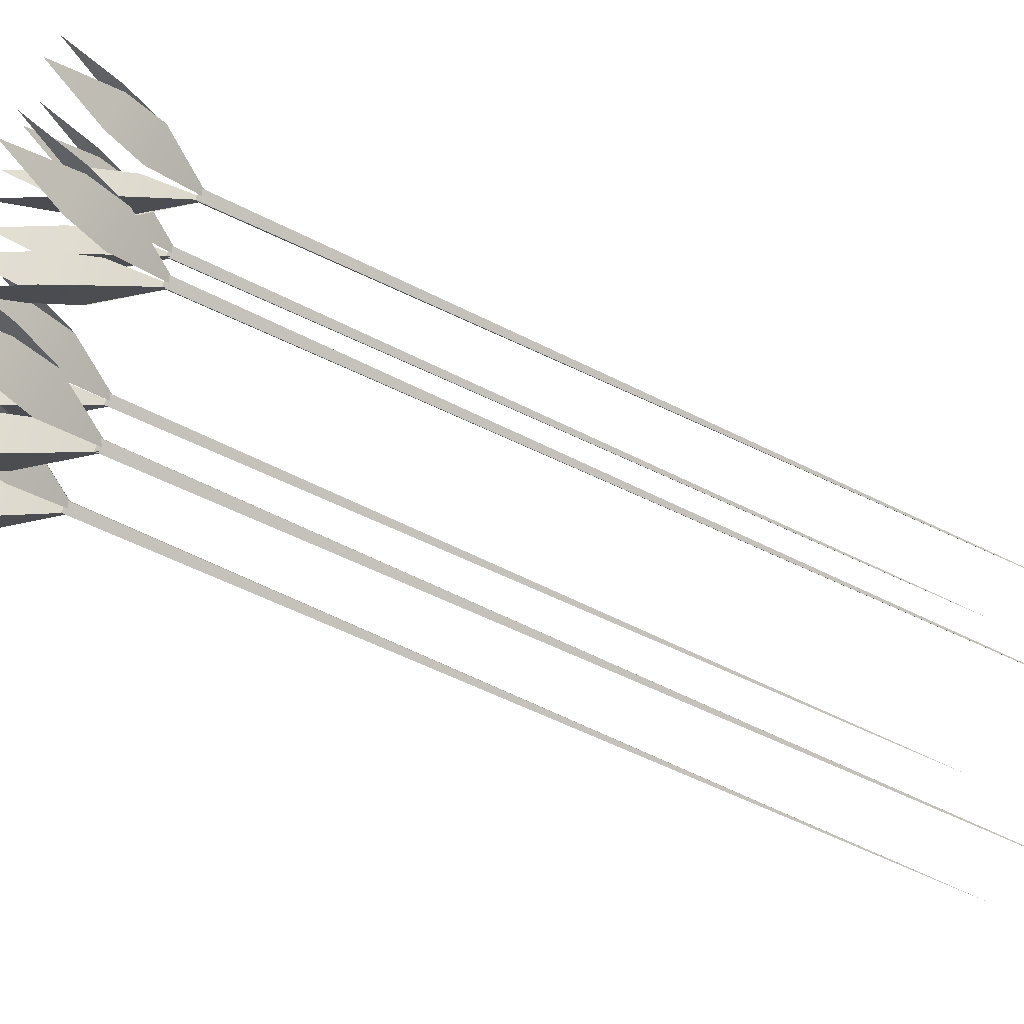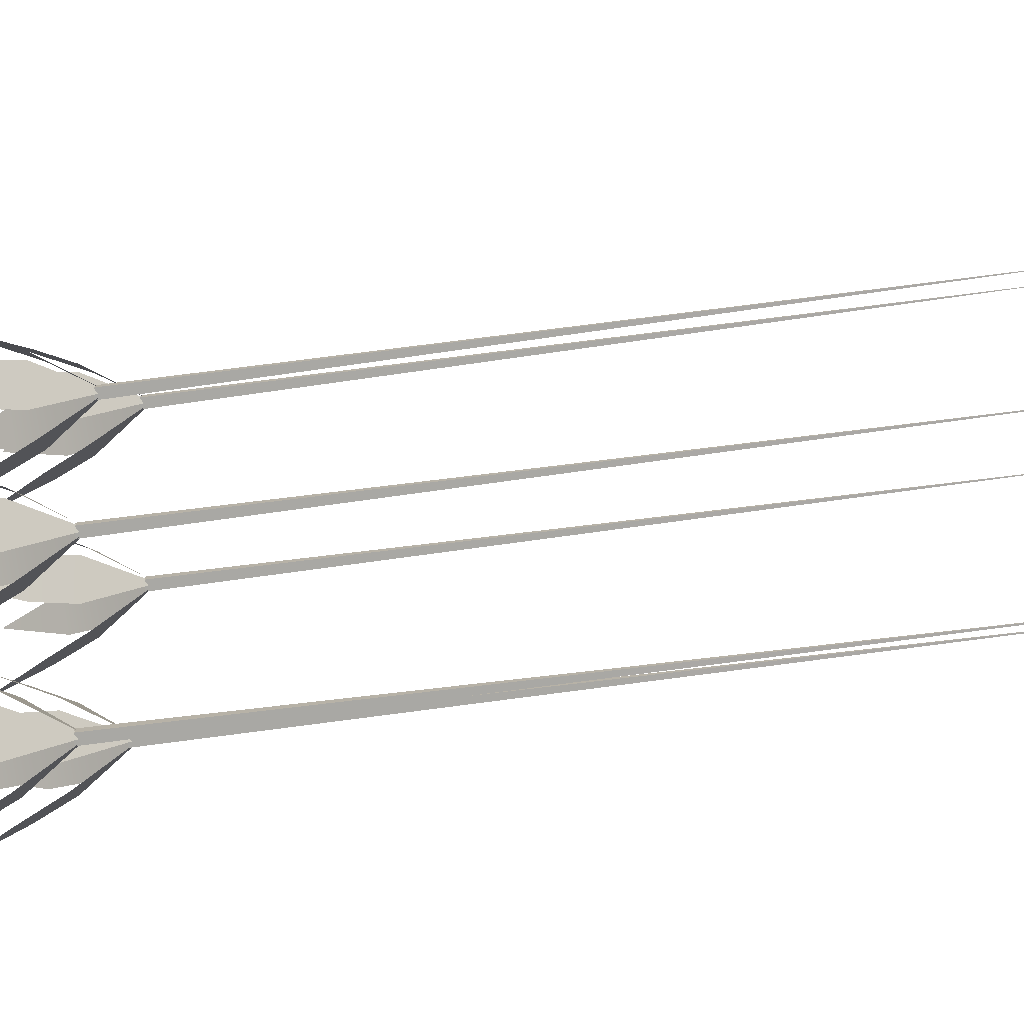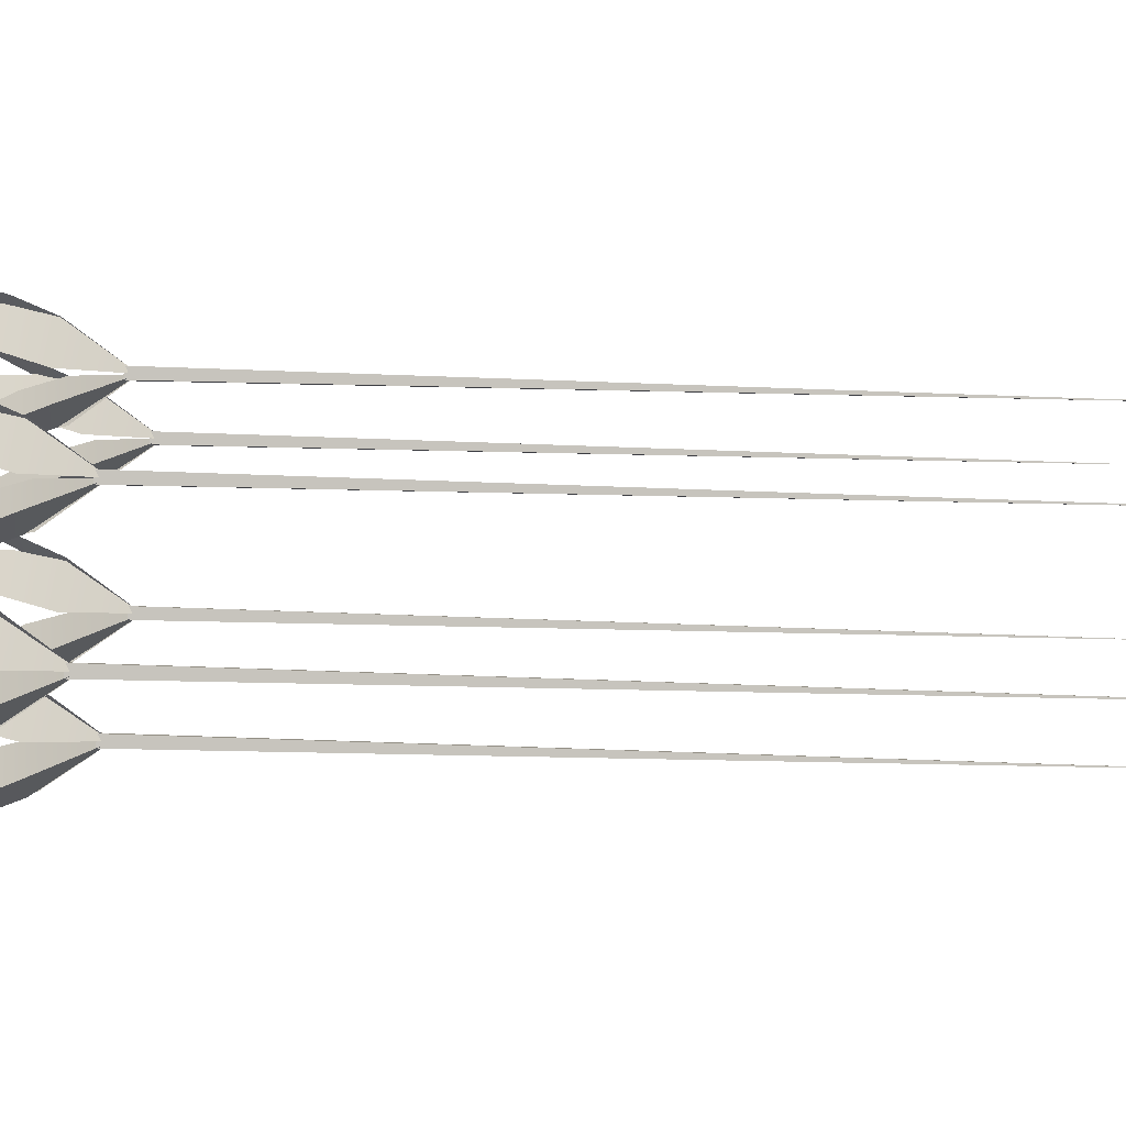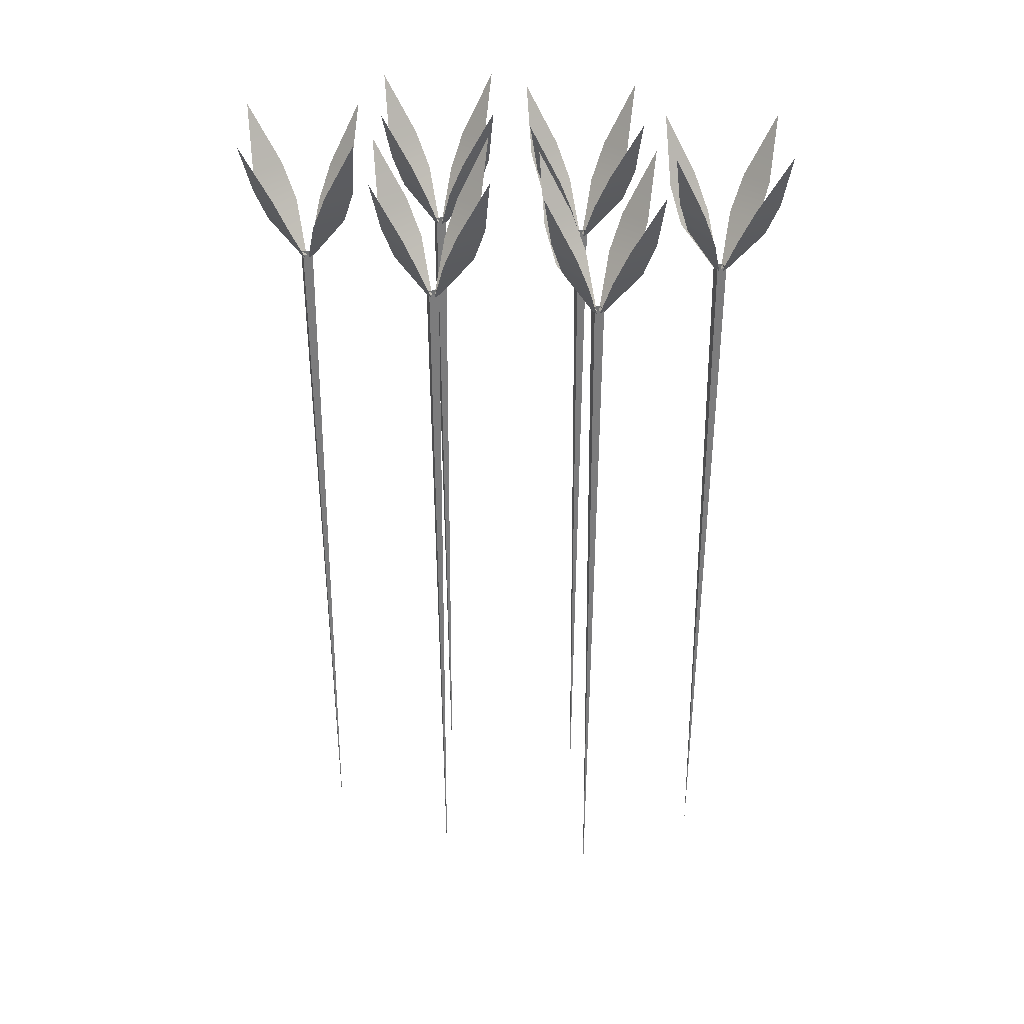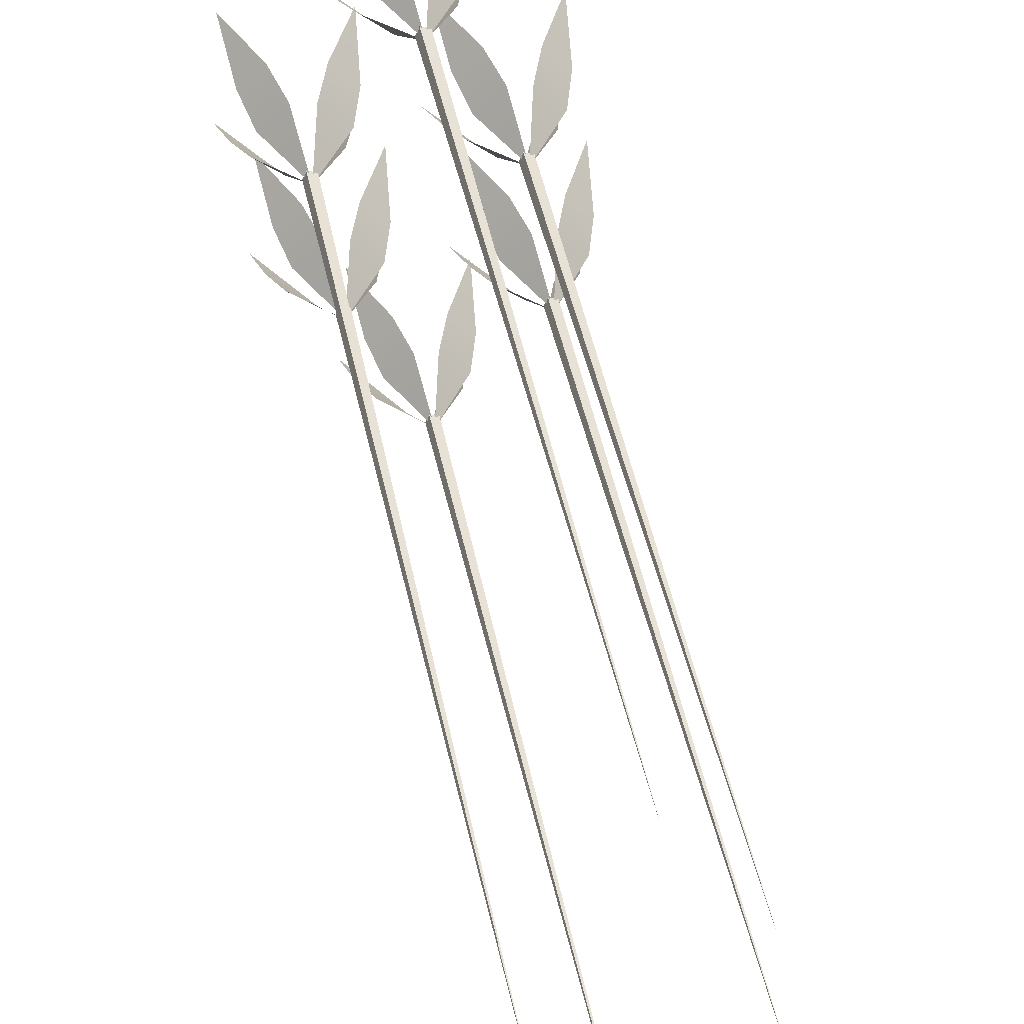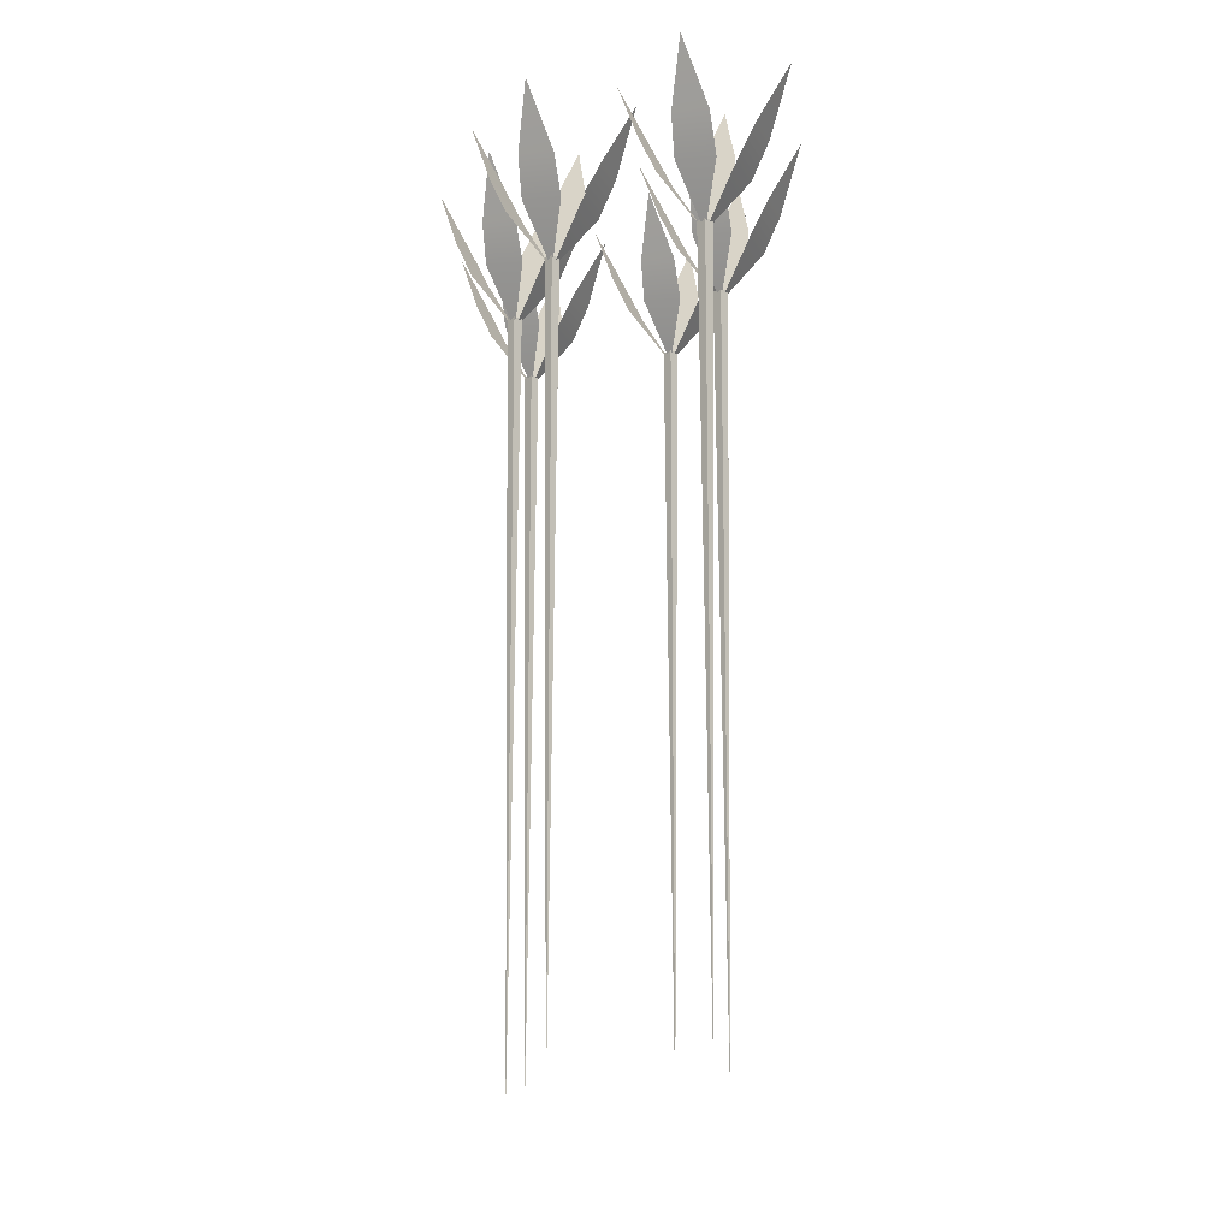
<metadata>
{"format":"obj","ext":"obj","renderer":"f3d","projection":"perspective","resolution":1024,"background":"white","views":[{"elev":-67.2,"azim":-115.5,"up":"+Z"},{"elev":-54.5,"azim":-81.2,"up":"+Z"},{"elev":-67.9,"azim":-91.6,"up":"+Z"},{"elev":33.0,"azim":94.6,"up":"+Y"},{"elev":48.3,"azim":-11.9,"up":"+Z"},{"elev":-14.3,"azim":-22.6,"up":"+Y"}]}
</metadata>
<code>
o Cube.003_Cube.001_Cube.003_Cube.004
v 4.304 -31.74 5.261
v 4.699 16.37 5.467
v 4.114 16.37 5.704
v 3.877 16.37 5.119
v 4.462 16.37 4.882
v 4.299 15.74 5.271
v 1.6 19.05 4.766
v 3.354 19.25 3.01
v 0.8064 21.37 4.002
v 2.39 21.57 2.394
v 0.3156 25.37 2.045
v 4.804 19.05 2.572
v 6.56 19.25 4.326
v 5.568 21.37 1.778
v 7.176 21.57 3.362
v 7.525 25.37 1.288
v 6.998 19.05 5.776
v 5.244 19.25 7.532
v 7.792 21.37 6.54
v 6.208 21.57 8.148
v 8.282 25.37 8.497
v 3.794 19.05 7.97
v 2.038 19.25 6.216
v 3.03 21.37 8.764
v 1.422 21.57 7.18
v 1.073 25.37 9.254
v 5.692 -31.74 -5.302
v 6.088 16.37 -5.097
v 5.503 16.37 -4.859
v 5.265 16.37 -5.444
v 5.85 16.37 -5.682
v 5.687 15.74 -5.292
v 2.989 19.05 -5.798
v 4.742 19.25 -7.554
v 2.195 21.37 -6.562
v 3.778 21.57 -8.169
v 1.704 25.37 -8.519
v 6.193 19.05 -7.991
v 7.949 19.25 -6.238
v 6.957 21.37 -8.785
v 8.564 21.57 -7.202
v 8.914 25.37 -9.276
v 8.386 19.05 -4.787
v 6.633 19.25 -3.031
v 9.18 21.37 -4.023
v 7.597 21.57 -2.416
v 9.671 25.37 -2.066
v 5.182 19.05 -2.594
v 3.426 19.25 -4.347
v 4.418 21.37 -1.8
v 2.811 21.57 -3.383
v 2.461 25.37 -1.309
v -0.9974 -31.74 -13.01
v -0.6018 16.37 -12.8
v -1.187 16.37 -12.56
v -1.424 16.37 -13.15
v -0.8393 16.37 -13.39
v -1.002 15.74 -13
v -3.701 19.05 -13.5
v -1.947 19.25 -15.26
v -4.495 21.37 -14.27
v -2.912 21.57 -15.87
v -4.986 25.37 -16.22
v -0.4969 19.05 -15.69
v 1.259 19.25 -13.94
v 0.2671 21.37 -16.49
v 1.874 21.57 -14.91
v 2.224 25.37 -16.98
v 1.696 19.05 -12.49
v -0.05711 19.25 -10.73
v 2.49 21.37 -11.73
v 0.9071 21.57 -10.12
v 2.981 25.37 -9.77
v -1.508 19.05 -10.3
v -3.263 19.25 -12.05
v -2.272 21.37 -9.503
v -3.879 21.57 -11.09
v -4.228 25.37 -9.012
v -5.619 -31.74 -3.68
v -5.224 16.37 -3.475
v -5.809 16.37 -3.238
v -6.046 16.37 -3.822
v -5.461 16.37 -4.06
v -5.624 15.74 -3.671
v -8.323 19.05 -4.176
v -6.569 19.25 -5.932
v -9.117 21.37 -4.94
v -7.534 21.57 -6.547
v -9.608 25.37 -6.897
v -5.119 19.05 -6.369
v -3.363 19.25 -4.616
v -4.355 21.37 -7.163
v -2.748 21.57 -5.58
v -2.398 25.37 -7.654
v -2.926 19.05 -3.165
v -4.679 19.25 -1.409
v -2.132 21.37 -2.401
v -3.715 21.57 -0.794
v -1.641 25.37 -0.4444
v -6.13 19.05 -0.9719
v -7.886 19.25 -2.725
v -6.894 21.37 -0.1779
v -8.501 21.57 -1.761
v -8.85 25.37 0.3128
v -6.876 -31.74 6.05
v -6.481 16.37 6.256
v -7.066 16.37 6.493
v -7.303 16.37 5.908
v -6.718 16.37 5.671
v -6.881 15.74 6.06
v -9.58 19.05 5.555
v -7.826 19.25 3.799
v -10.37 21.37 4.791
v -8.791 21.57 3.183
v -10.86 25.37 2.834
v -6.376 19.05 3.361
v -4.62 19.25 5.115
v -5.612 21.37 2.567
v -4.005 21.57 4.151
v -3.655 25.37 2.077
v -4.182 19.05 6.565
v -5.936 19.25 8.321
v -3.388 21.37 7.329
v -4.972 21.57 8.937
v -2.898 25.37 9.286
v -7.386 19.05 8.759
v -9.142 19.25 7.005
v -8.151 21.37 9.553
v -9.758 21.57 7.969
v -10.11 25.37 10.04
v -0.8758 -31.74 14.24
v -0.4802 16.37 14.45
v -1.065 16.37 14.68
v -1.303 16.37 14.1
v -0.7177 16.37 13.86
v -0.8806 15.74 14.25
v -3.579 19.05 13.74
v -1.826 19.25 11.99
v -4.373 21.37 12.98
v -2.79 21.57 11.37
v -4.864 25.37 11.02
v -0.3753 19.05 11.55
v 1.381 19.25 13.3
v 0.3887 21.37 10.76
v 1.996 21.57 12.34
v 2.346 25.37 10.27
v 1.818 19.05 14.76
v 0.06452 19.25 16.51
v 2.612 21.37 15.52
v 1.029 21.57 17.13
v 3.103 25.37 17.48
v -1.386 19.05 16.95
v -3.142 19.25 15.19
v -2.15 21.37 17.74
v -3.757 21.57 16.16
v -4.107 25.37 18.23
f 1 2 3
f 1 4 5
f 6 7 8
f 8 7 9 10
f 10 9 11
f 6 12 13
f 13 12 14 15
f 15 14 16
f 6 17 18
f 18 17 19 20
f 20 19 21
f 6 22 23
f 23 22 24 25
f 25 24 26
f 1 3 4
f 1 5 2
f 27 28 29
f 27 30 31
f 32 33 34
f 34 33 35 36
f 36 35 37
f 32 38 39
f 39 38 40 41
f 41 40 42
f 32 43 44
f 44 43 45 46
f 46 45 47
f 32 48 49
f 49 48 50 51
f 51 50 52
f 27 29 30
f 27 31 28
f 53 54 55
f 53 56 57
f 58 59 60
f 60 59 61 62
f 62 61 63
f 58 64 65
f 65 64 66 67
f 67 66 68
f 58 69 70
f 70 69 71 72
f 72 71 73
f 58 74 75
f 75 74 76 77
f 77 76 78
f 53 55 56
f 53 57 54
f 79 80 81
f 79 82 83
f 84 85 86
f 86 85 87 88
f 88 87 89
f 84 90 91
f 91 90 92 93
f 93 92 94
f 84 95 96
f 96 95 97 98
f 98 97 99
f 84 100 101
f 101 100 102 103
f 103 102 104
f 79 81 82
f 79 83 80
f 105 106 107
f 105 108 109
f 110 111 112
f 112 111 113 114
f 114 113 115
f 110 116 117
f 117 116 118 119
f 119 118 120
f 110 121 122
f 122 121 123 124
f 124 123 125
f 110 126 127
f 127 126 128 129
f 129 128 130
f 105 107 108
f 105 109 106
f 131 132 133
f 131 134 135
f 136 137 138
f 138 137 139 140
f 140 139 141
f 136 142 143
f 143 142 144 145
f 145 144 146
f 136 147 148
f 148 147 149 150
f 150 149 151
f 136 152 153
f 153 152 154 155
f 155 154 156
f 131 133 134
f 131 135 132

</code>
